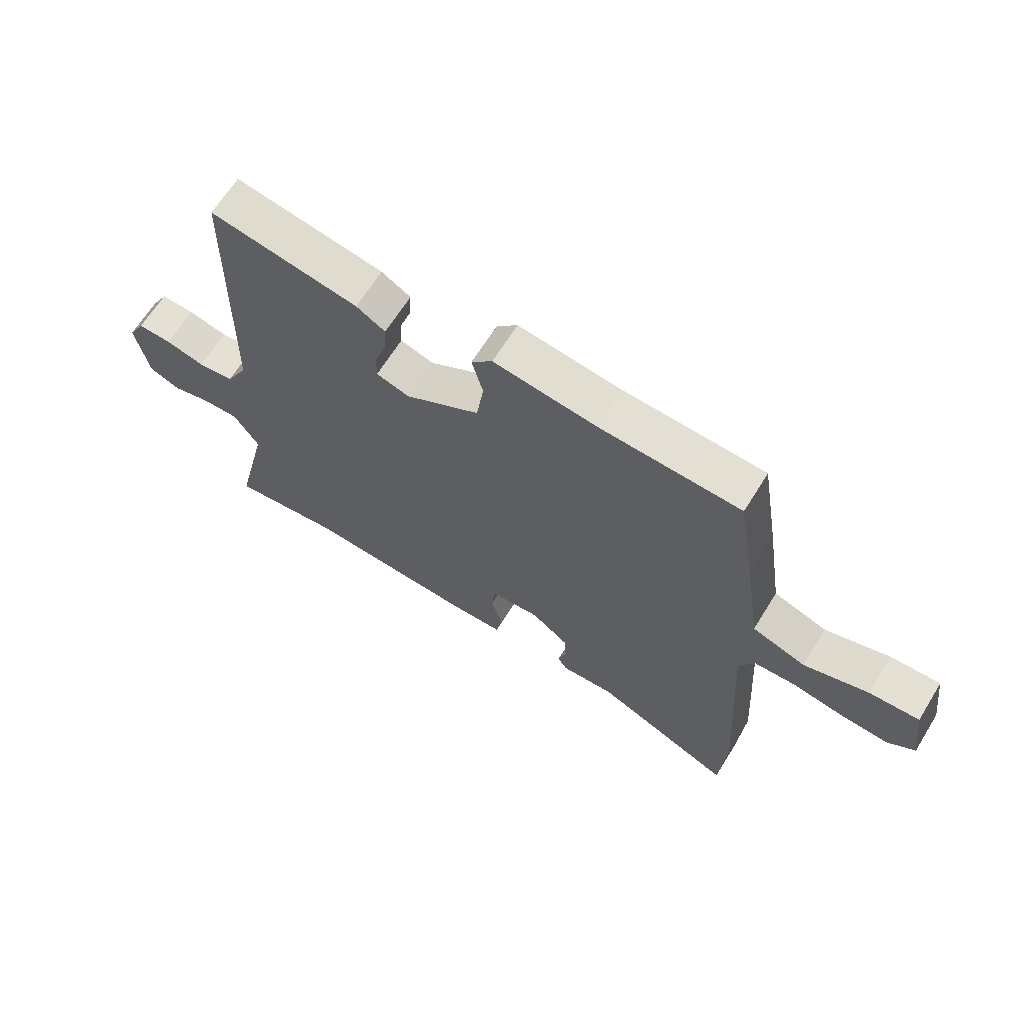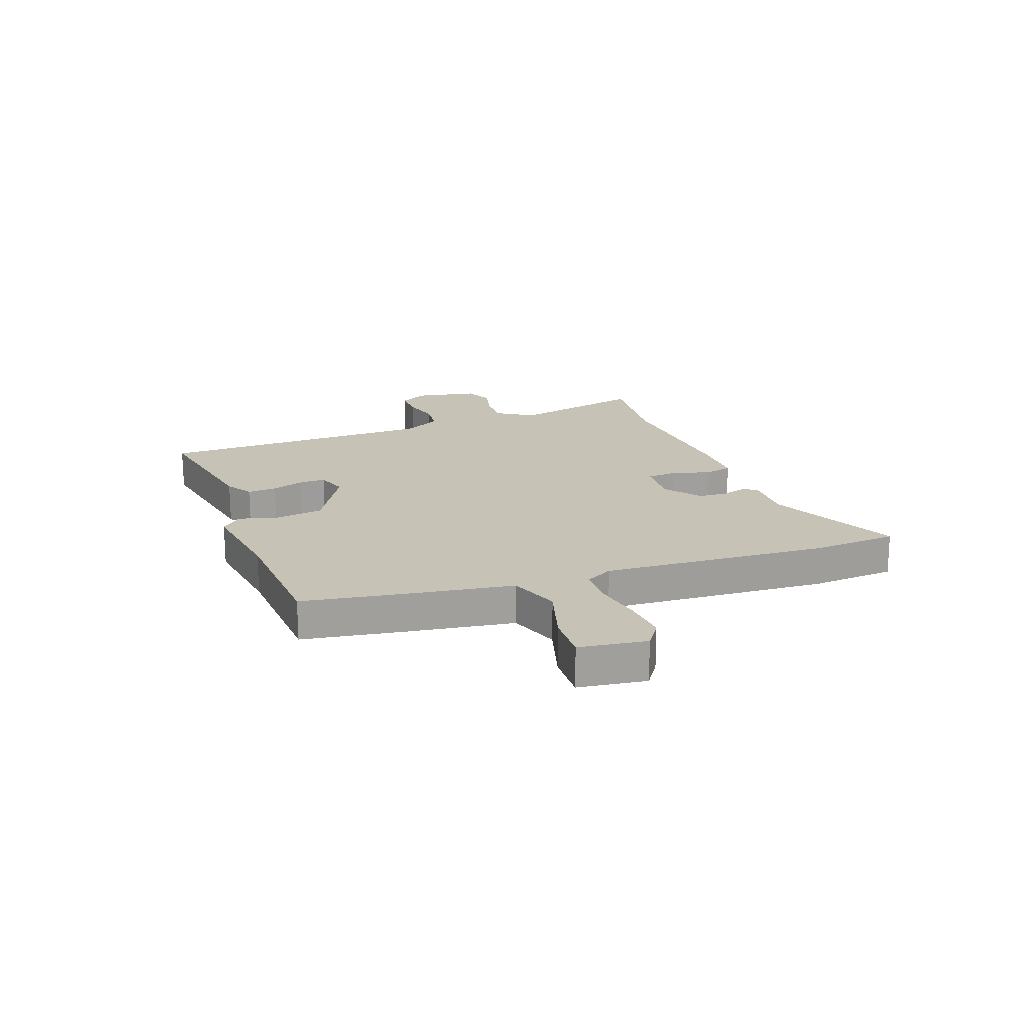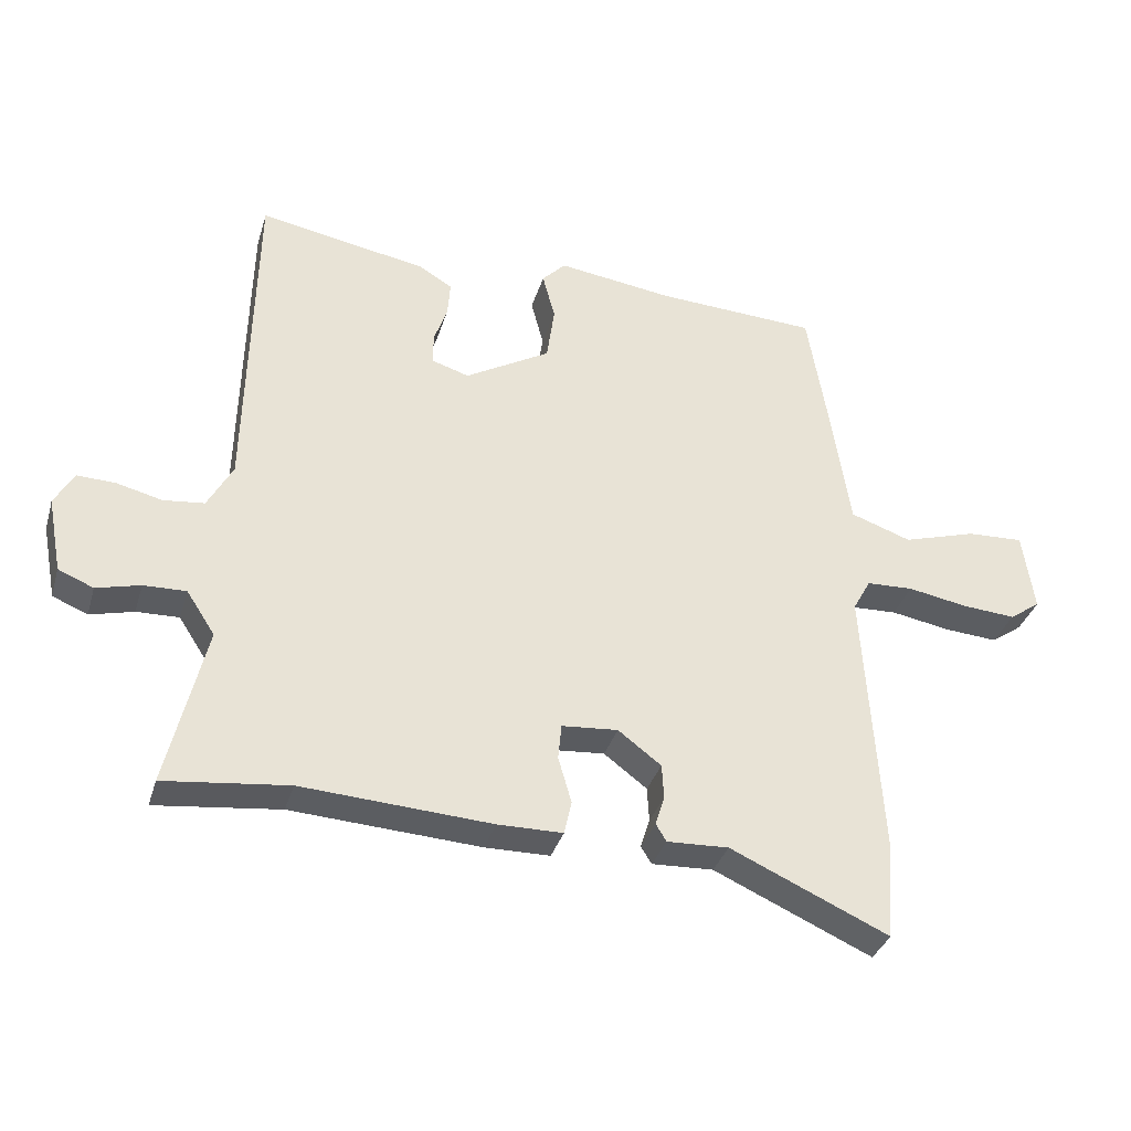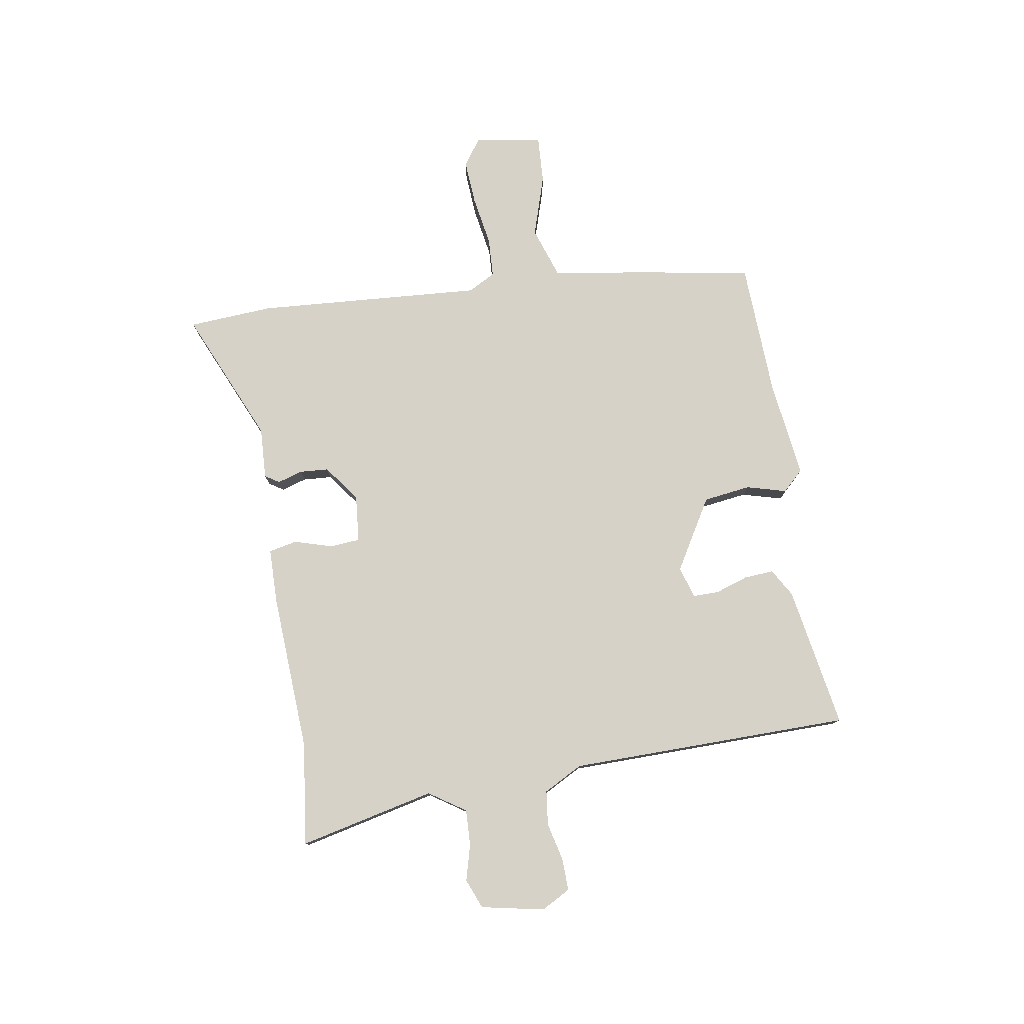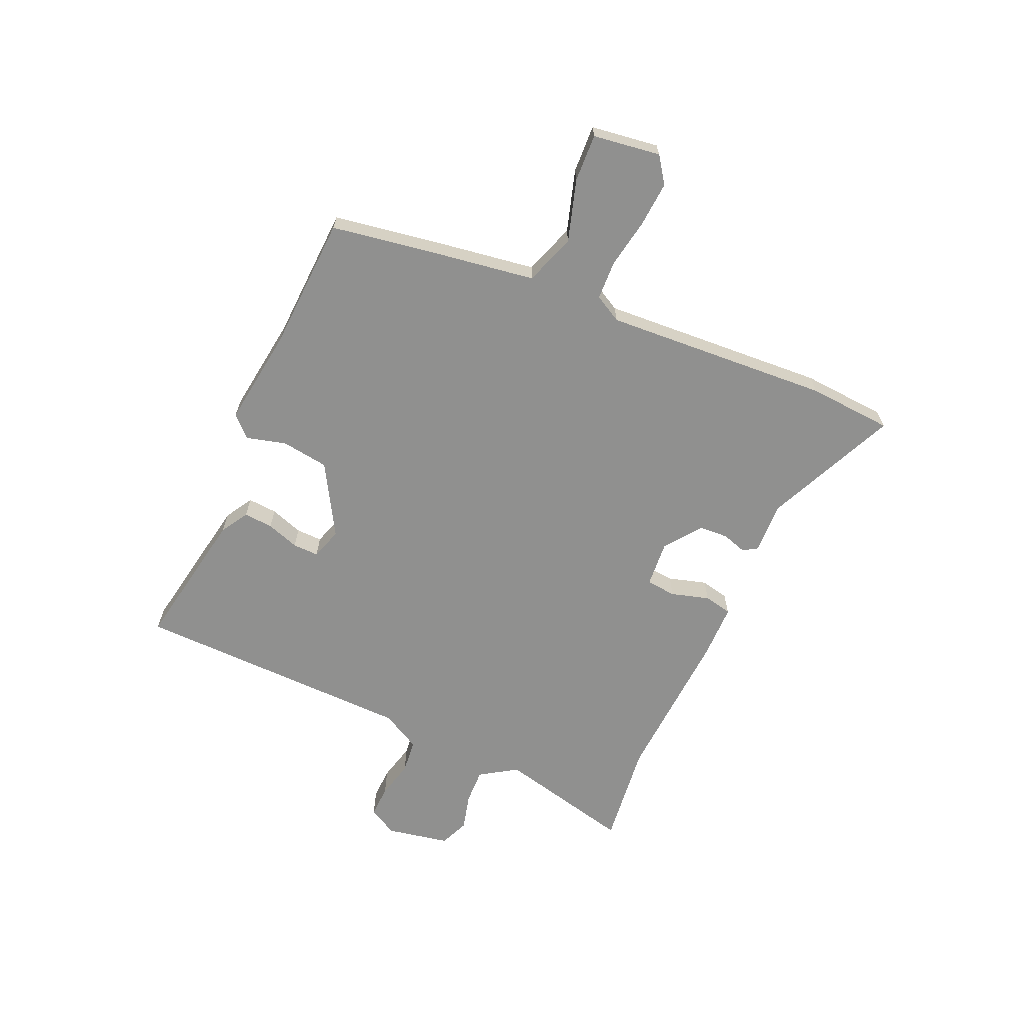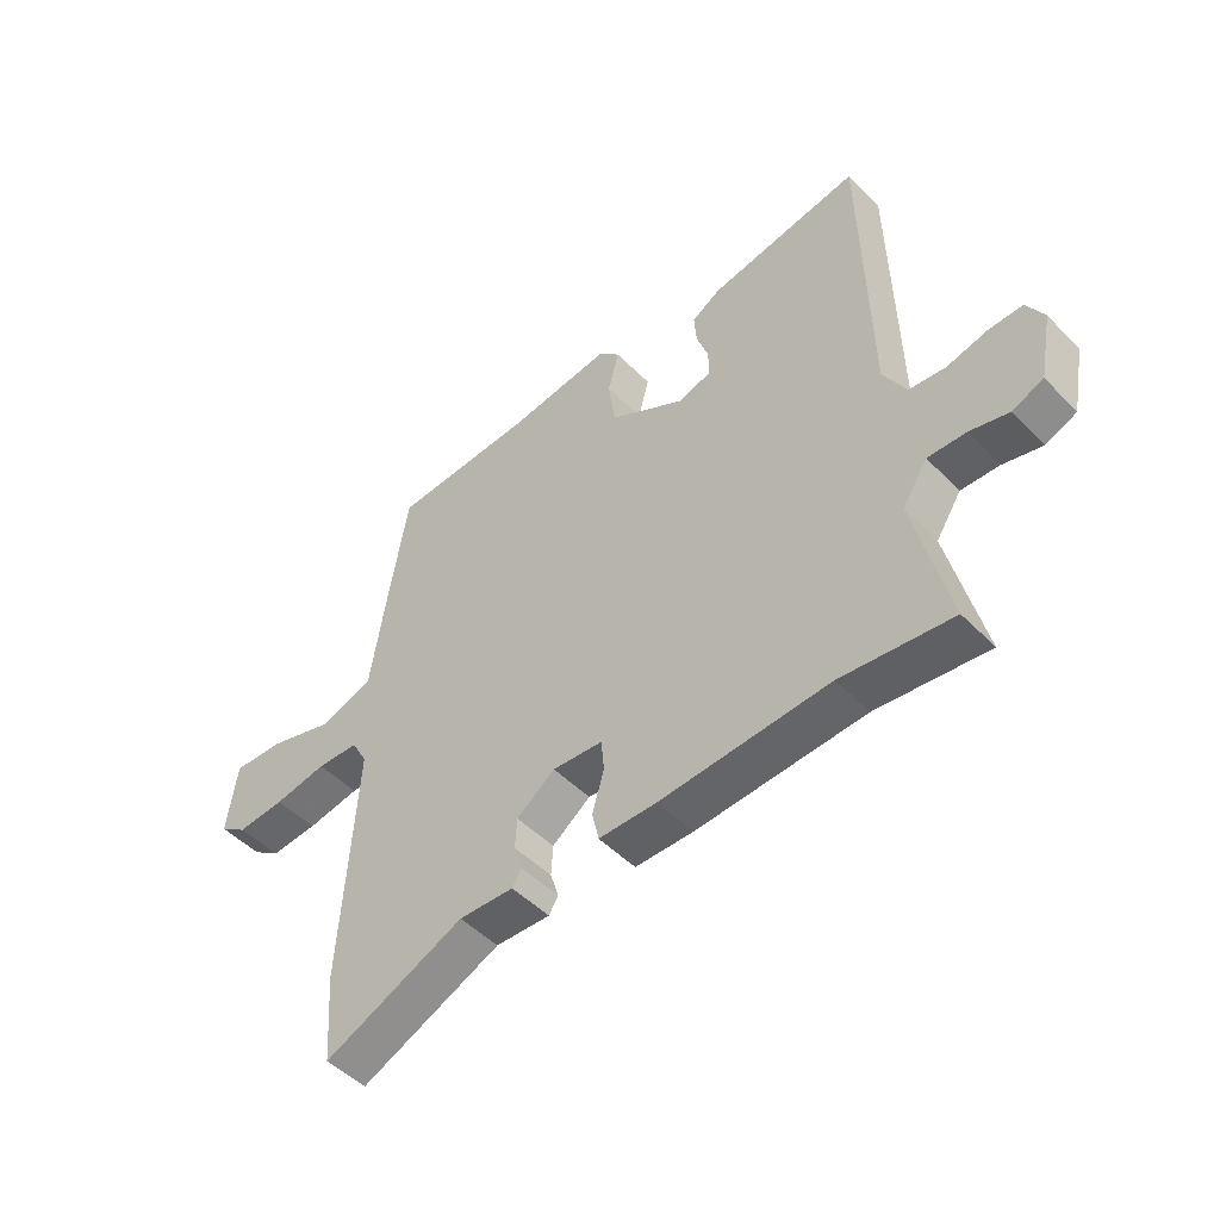
<metadata>
{"format":"obj","ext":"obj","renderer":"f3d","projection":"perspective","resolution":1024,"background":"white","views":[{"elev":65.5,"azim":31.8,"up":"+Z"},{"elev":18.9,"azim":69.7,"up":"+Y"},{"elev":-34.8,"azim":-16.0,"up":"+Z"},{"elev":78.4,"azim":-98.8,"up":"+Y"},{"elev":-65.5,"azim":66.2,"up":"+Y"},{"elev":-49.1,"azim":-138.0,"up":"+Z"}]}
</metadata>
<code>
v -0.486 0.07 0.54
v -0.23 0.07 0.494
v -0.18 0.07 0.464
v -0.184 0.07 0.411
v -0.204 0.07 0.352
v -0.205 0.07 0.305
v -0.148 0.07 0.287
v -0.019 0.07 0.362
v -0.007 0.07 0.447
v -0.026 0.07 0.519
v 0.01 0.07 0.556
v 0.187 0.07 0.532
v 0.43 0.07 0.52
v 0.46 0.07 0.338
v 0.489 0.07 0.146
v 0.581 0.07 0.114
v 0.692 0.07 0.148
v 0.778 0.07 0.152
v 0.795 0.07 0.03
v 0.748 0.07 -0.003
v 0.667 0.07 0.003
v 0.577 0.07 0.019
v 0.506 0.07 0.016
v 0.479 0.07 -0.033
v 0.504 0.07 -0.442
v 0.493 0.07 -0.595
v 0.254 0.07 -0.488
v 0.161 0.07 -0.492
v 0.145 0.07 -0.466
v 0.159 0.07 -0.421
v 0.156 0.07 -0.369
v 0.091 0.07 -0.32
v 0.006 0.07 -0.327
v 0.001 0.07 -0.381
v 0.021 0.07 -0.45
v 0.01 0.07 -0.501
v -0.088 0.07 -0.502
v -0.374 0.07 -0.485
v -0.561 0.07 -0.507
v -0.503 0.07 -0.262
v -0.546 0.07 -0.196
v -0.61 0.07 -0.198
v -0.676 0.07 -0.215
v -0.729 0.07 -0.193
v -0.751 0.07 -0.079
v -0.722 0.07 -0.027
v -0.664 0.07 -0.029
v -0.596 0.07 -0.046
v -0.534 0.07 -0.039
v -0.496 0.07 0.031
v -0.486 0 0.54
v -0.23 0 0.494
v -0.18 0 0.464
v -0.184 0 0.411
v -0.204 0 0.352
v -0.205 0 0.305
v -0.148 0 0.287
v -0.019 0 0.362
v -0.007 0 0.447
v -0.026 0 0.519
v 0.01 0 0.556
v 0.187 0 0.532
v 0.43 0 0.52
v 0.46 0 0.338
v 0.489 0 0.146
v 0.581 0 0.114
v 0.692 0 0.148
v 0.778 0 0.152
v 0.795 0 0.03
v 0.748 0 -0.003
v 0.667 0 0.003
v 0.577 0 0.019
v 0.506 0 0.016
v 0.479 0 -0.033
v 0.504 0 -0.442
v 0.493 0 -0.595
v 0.254 0 -0.488
v 0.161 0 -0.492
v 0.145 0 -0.466
v 0.159 0 -0.421
v 0.156 0 -0.369
v 0.091 0 -0.32
v 0.006 0 -0.327
v 0.001 0 -0.381
v 0.021 0 -0.45
v 0.01 0 -0.501
v -0.088 0 -0.502
v -0.374 0 -0.485
v -0.561 0 -0.507
v -0.503 0 -0.262
v -0.546 0 -0.196
v -0.61 0 -0.198
v -0.676 0 -0.215
v -0.729 0 -0.193
v -0.751 0 -0.079
v -0.722 0 -0.027
v -0.664 0 -0.029
v -0.596 0 -0.046
v -0.534 0 -0.039
v -0.496 0 0.031
f 46 47 48
f 45 46 48
f 44 45 48
f 43 44 48
f 42 43 48
f 41 42 48 49
f 40 41 49 50
f 38 39 40
f 38 40 50
f 37 38 50
f 36 37 50
f 35 36 50
f 34 35 50
f 27 28 29 30
f 27 30 31
f 26 27 31
f 25 26 31
f 24 25 31
f 23 24 31 32
f 20 21 22
f 19 20 22
f 18 19 22
f 17 18 22
f 16 17 22
f 15 16 22 23
f 23 32 33
f 15 23 33
f 14 15 33
f 13 14 33
f 12 13 33
f 9 10 11 12
f 3 4 5
f 2 3 5
f 1 2 5
f 50 1 5
f 50 5 6
f 50 6 7
f 34 50 7
f 33 34 7
f 8 9 12 33
f 7 8 33
f 98 97 96
f 98 96 95
f 98 95 94
f 98 94 93
f 98 93 92
f 99 98 92 91
f 100 99 91 90
f 90 89 88
f 100 90 88
f 100 88 87
f 100 87 86
f 100 86 85
f 100 85 84
f 80 79 78 77
f 81 80 77
f 81 77 76
f 81 76 75
f 81 75 74
f 82 81 74 73
f 72 71 70
f 72 70 69
f 72 69 68
f 72 68 67
f 72 67 66
f 73 72 66 65
f 83 82 73
f 83 73 65
f 83 65 64
f 83 64 63
f 83 63 62
f 62 61 60 59
f 55 54 53
f 55 53 52
f 55 52 51
f 55 51 100
f 56 55 100
f 57 56 100
f 57 100 84
f 57 84 83
f 83 62 59 58
f 83 58 57
f 1 51 52 2
f 2 52 53 3
f 3 53 54 4
f 4 54 55 5
f 5 55 56 6
f 6 56 57 7
f 7 57 58 8
f 8 58 59 9
f 9 59 60 10
f 10 60 61 11
f 11 61 62 12
f 12 62 63 13
f 13 63 64 14
f 14 64 65 15
f 15 65 66 16
f 16 66 67 17
f 17 67 68 18
f 18 68 69 19
f 19 69 70 20
f 20 70 71 21
f 21 71 72 22
f 22 72 73 23
f 23 73 74 24
f 24 74 75 25
f 25 75 76 26
f 26 76 77 27
f 27 77 78 28
f 28 78 79 29
f 29 79 80 30
f 30 80 81 31
f 31 81 82 32
f 32 82 83 33
f 33 83 84 34
f 34 84 85 35
f 35 85 86 36
f 36 86 87 37
f 37 87 88 38
f 38 88 89 39
f 39 89 90 40
f 40 90 91 41
f 41 91 92 42
f 42 92 93 43
f 43 93 94 44
f 44 94 95 45
f 45 95 96 46
f 46 96 97 47
f 47 97 98 48
f 48 98 99 49
f 49 99 100 50
f 50 100 51 1

</code>
